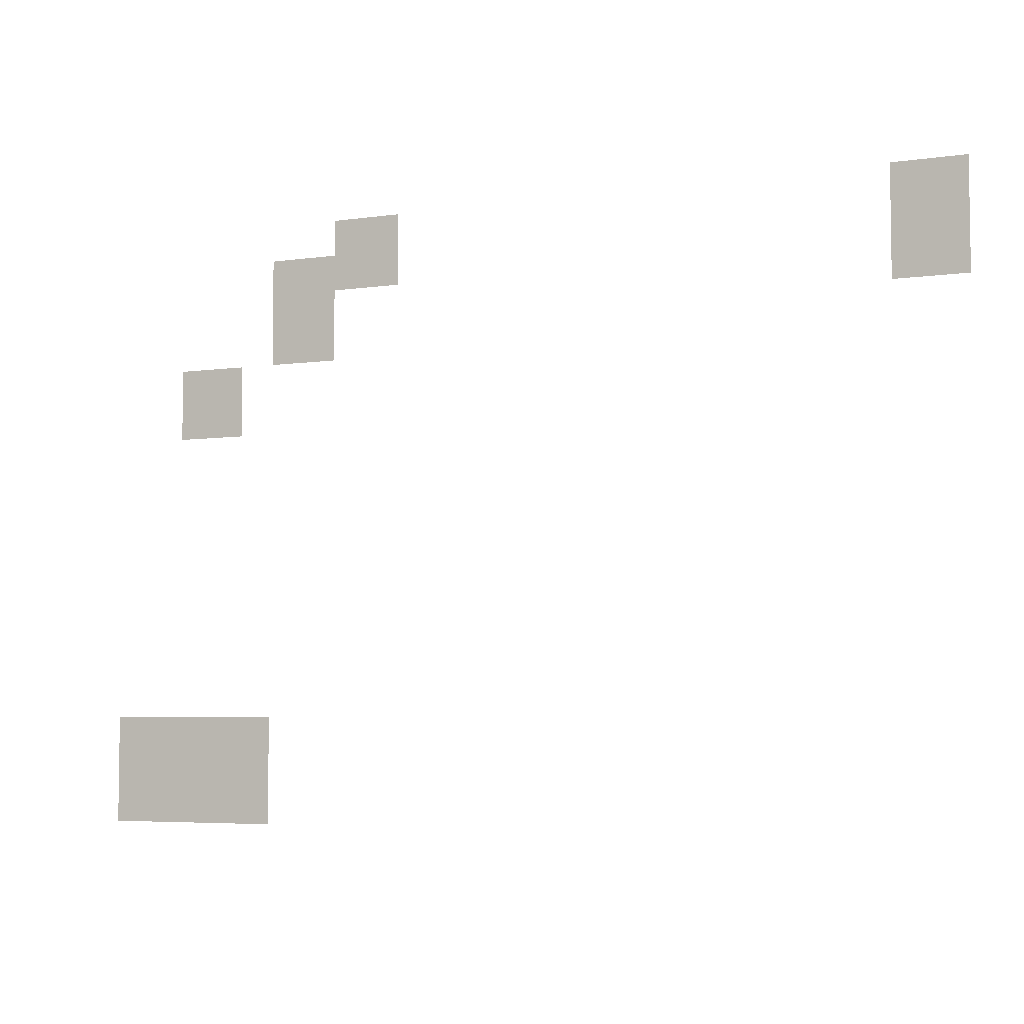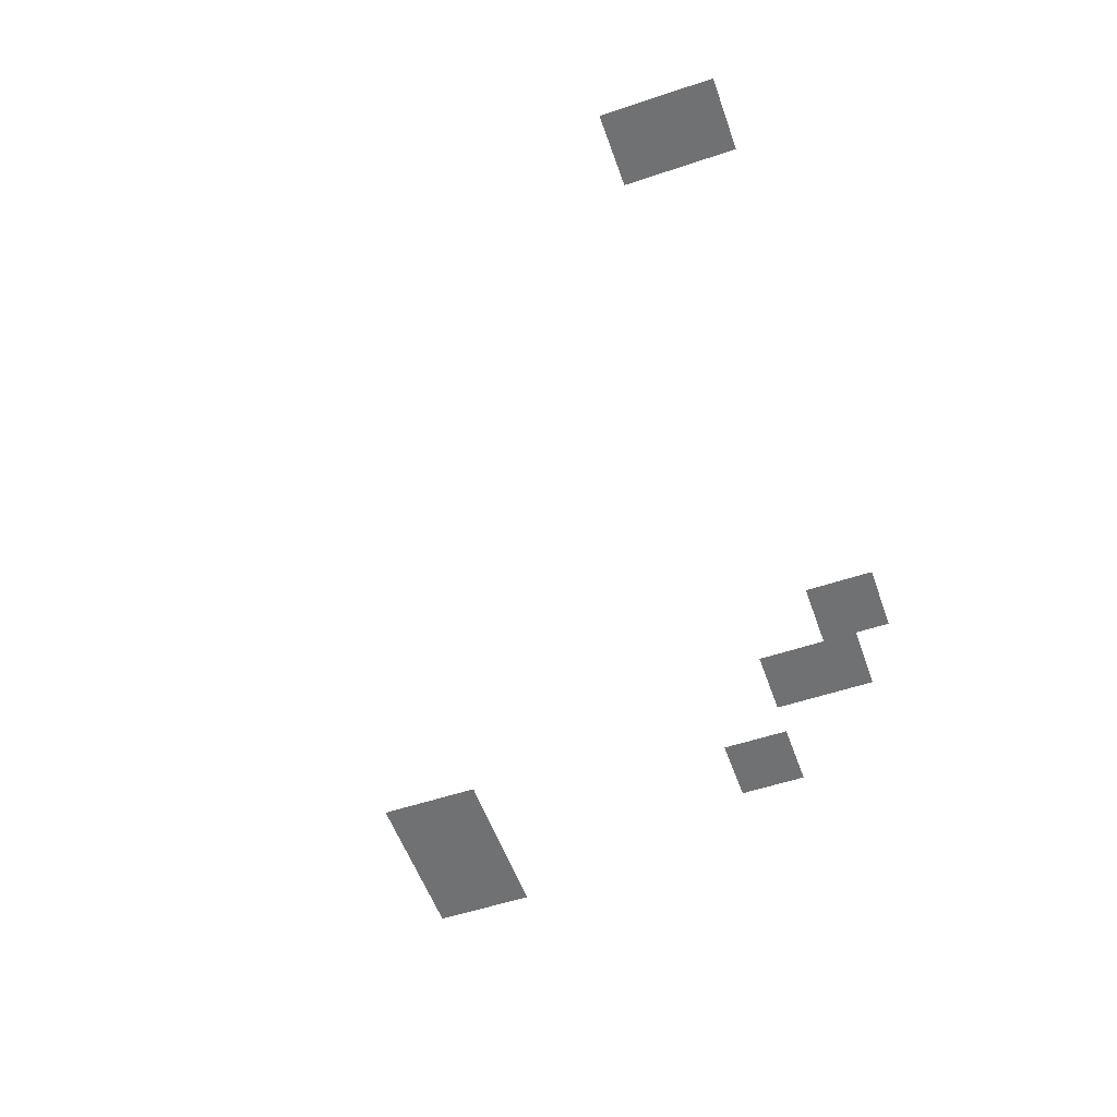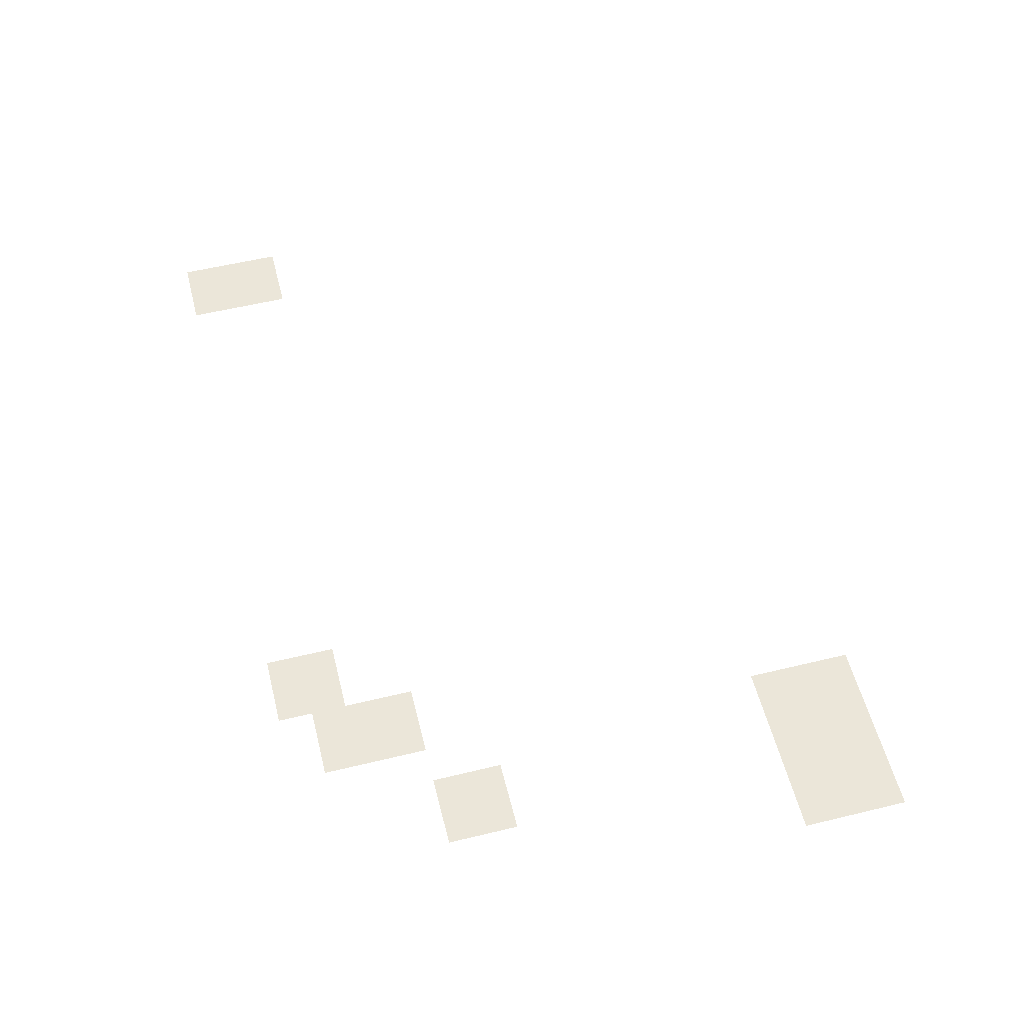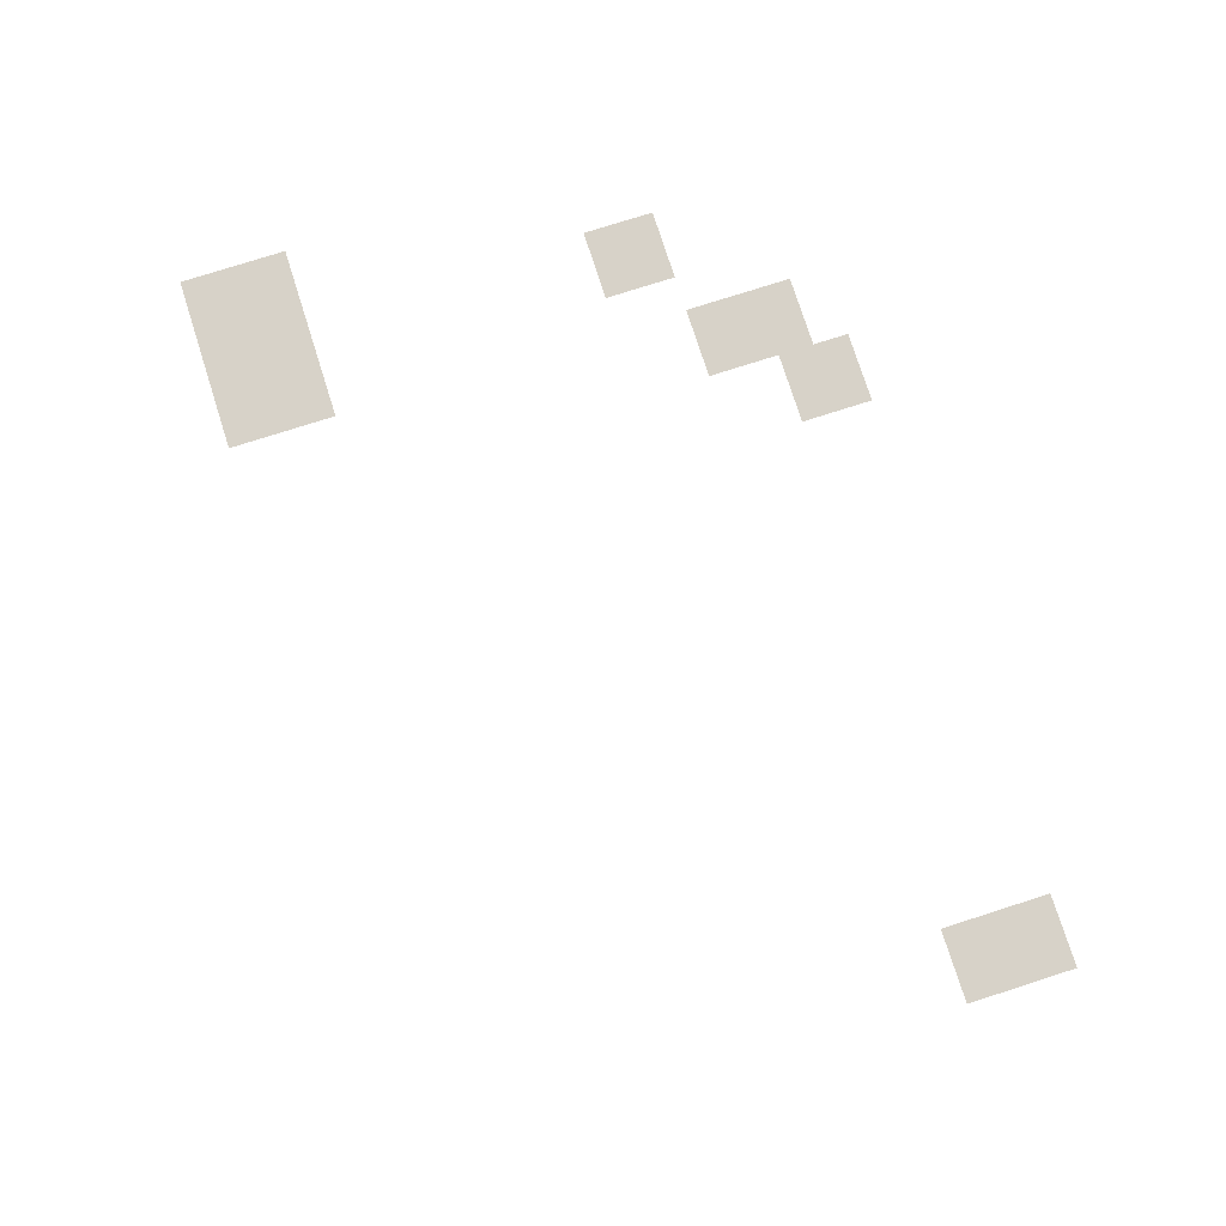
<metadata>
{"format":"obj","ext":"obj","renderer":"f3d","projection":"perspective","resolution":1024,"background":"white","views":[{"elev":-5.3,"azim":24.2,"up":"+Y"},{"elev":-55.2,"azim":109.4,"up":"+Z"},{"elev":56.3,"azim":-104.2,"up":"+Z"},{"elev":77.3,"azim":72.3,"up":"+Z"}]}
</metadata>
<code>
v -23 -23 0
v -24 -23 0
v -24 -22 0
v -23 -22 0
v -24 -23 0
v -25 -23 0
v -25 -22 0
v -24 -22 0
v -25 -23 0
v -26 -23 0
v -26 -22 0
v -25 -22 0
v -26 -23 0
v -27 -23 0
v -27 -22 0
v -26 -22 0
v -27 -23 0
v -28 -23 0
v -28 -22 0
v -27 -22 0
v -23 -22 0
v -24 -22 0
v -24 -21 0
v -23 -21 0
v -24 -22 0
v -25 -22 0
v -25 -21 0
v -24 -21 0
v -25 -22 0
v -26 -22 0
v -26 -21 0
v -25 -21 0
v -26 -22 0
v -27 -22 0
v -27 -21 0
v -26 -21 0
v -27 -22 0
v -28 -22 0
v -28 -21 0
v -27 -21 0
v -23 -21 0
v -24 -21 0
v -24 -20 0
v -23 -20 0
v -24 -21 0
v -25 -21 0
v -25 -20 0
v -24 -20 0
v -25 -21 0
v -26 -21 0
v -26 -20 0
v -25 -20 0
v -26 -21 0
v -27 -21 0
v -27 -20 0
v -26 -20 0
v -27 -21 0
v -28 -21 0
v -28 -20 0
v -27 -20 0
v -24 -12 0
v -25 -12 0
v -25 -11 0
v -24 -11 0
v -25 -12 0
v -26 -12 0
v -26 -11 0
v -25 -11 0
v -24 -11 0
v -25 -11 0
v -25 -10 0
v -24 -10 0
v -25 -11 0
v -26 -11 0
v -26 -10 0
v -25 -10 0
v -21 -10 0
v -22 -10 0
v -22 -9 0
v -21 -9 0
v -22 -10 0
v -23 -10 0
v -23 -9 0
v -22 -9 0
v -3 -9 0
v -4 -9 0
v -4 -8 0
v -3 -8 0
v -4 -9 0
v -5 -9 0
v -5 -8 0
v -4 -8 0
v -21 -9 0
v -22 -9 0
v -22 -8 0
v -21 -8 0
v -22 -9 0
v -23 -9 0
v -23 -8 0
v -22 -8 0
v -3 -8 0
v -4 -8 0
v -4 -7 0
v -3 -7 0
v -4 -8 0
v -5 -8 0
v -5 -7 0
v -4 -7 0
v -19 -8 0
v -20 -8 0
v -20 -7 0
v -19 -7 0
v -20 -8 0
v -21 -8 0
v -21 -7 0
v -20 -7 0
v -21 -8 0
v -22 -8 0
v -22 -7 0
v -21 -7 0
v -22 -8 0
v -23 -8 0
v -23 -7 0
v -22 -7 0
v -3 -7 0
v -4 -7 0
v -4 -6 0
v -3 -6 0
v -4 -7 0
v -5 -7 0
v -5 -6 0
v -4 -6 0
v -19 -7 0
v -20 -7 0
v -20 -6 0
v -19 -6 0
v -20 -7 0
v -21 -7 0
v -21 -6 0
v -20 -6 0
g The-room-of-boredom-like-for-real_mesh_0010
f 1 2 3 4
f 5 6 7 8
f 9 10 11 12
f 13 14 15 16
f 17 18 19 20
f 21 22 23 24
f 25 26 27 28
f 29 30 31 32
f 33 34 35 36
f 37 38 39 40
f 41 42 43 44
f 45 46 47 48
f 49 50 51 52
f 53 54 55 56
f 57 58 59 60
f 61 62 63 64
f 65 66 67 68
f 69 70 71 72
f 73 74 75 76
f 77 78 79 80
f 81 82 83 84
f 85 86 87 88
f 89 90 91 92
f 93 94 95 96
f 97 98 99 100
f 101 102 103 104
f 105 106 107 108
f 109 110 111 112
f 113 114 115 116
f 117 118 119 120
f 121 122 123 124
f 125 126 127 128
f 129 130 131 132
f 133 134 135 136
f 137 138 139 140

</code>
